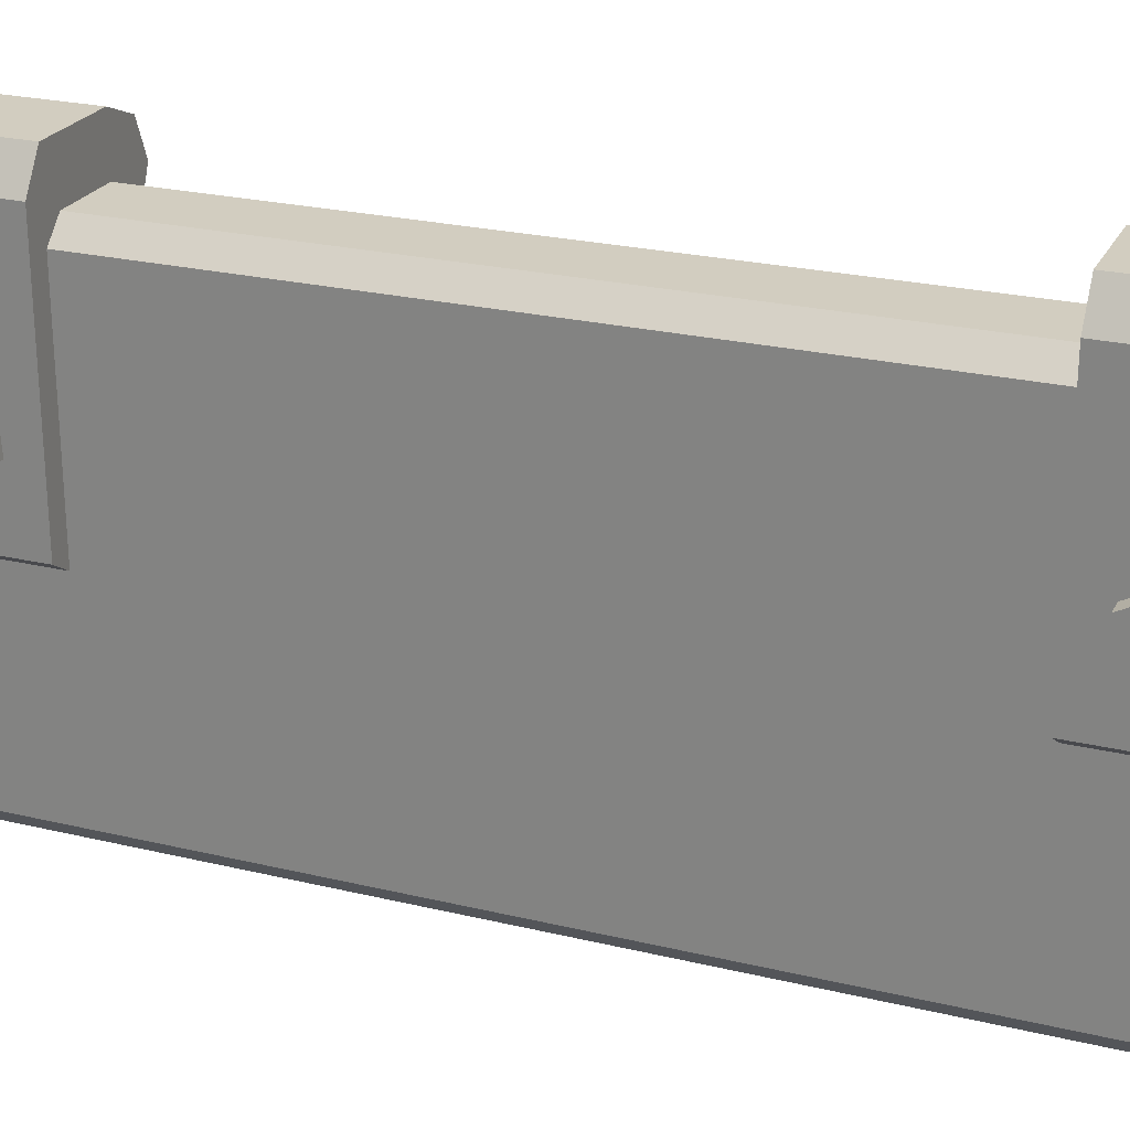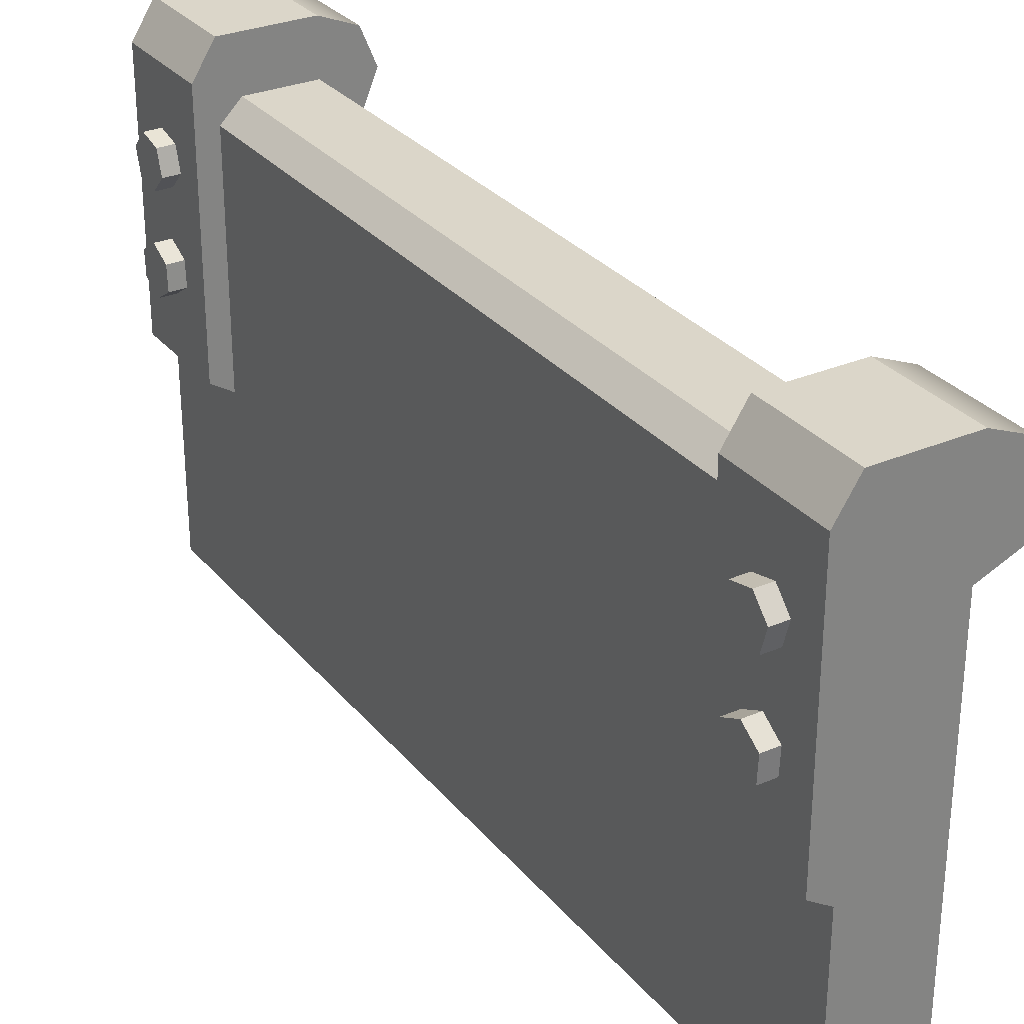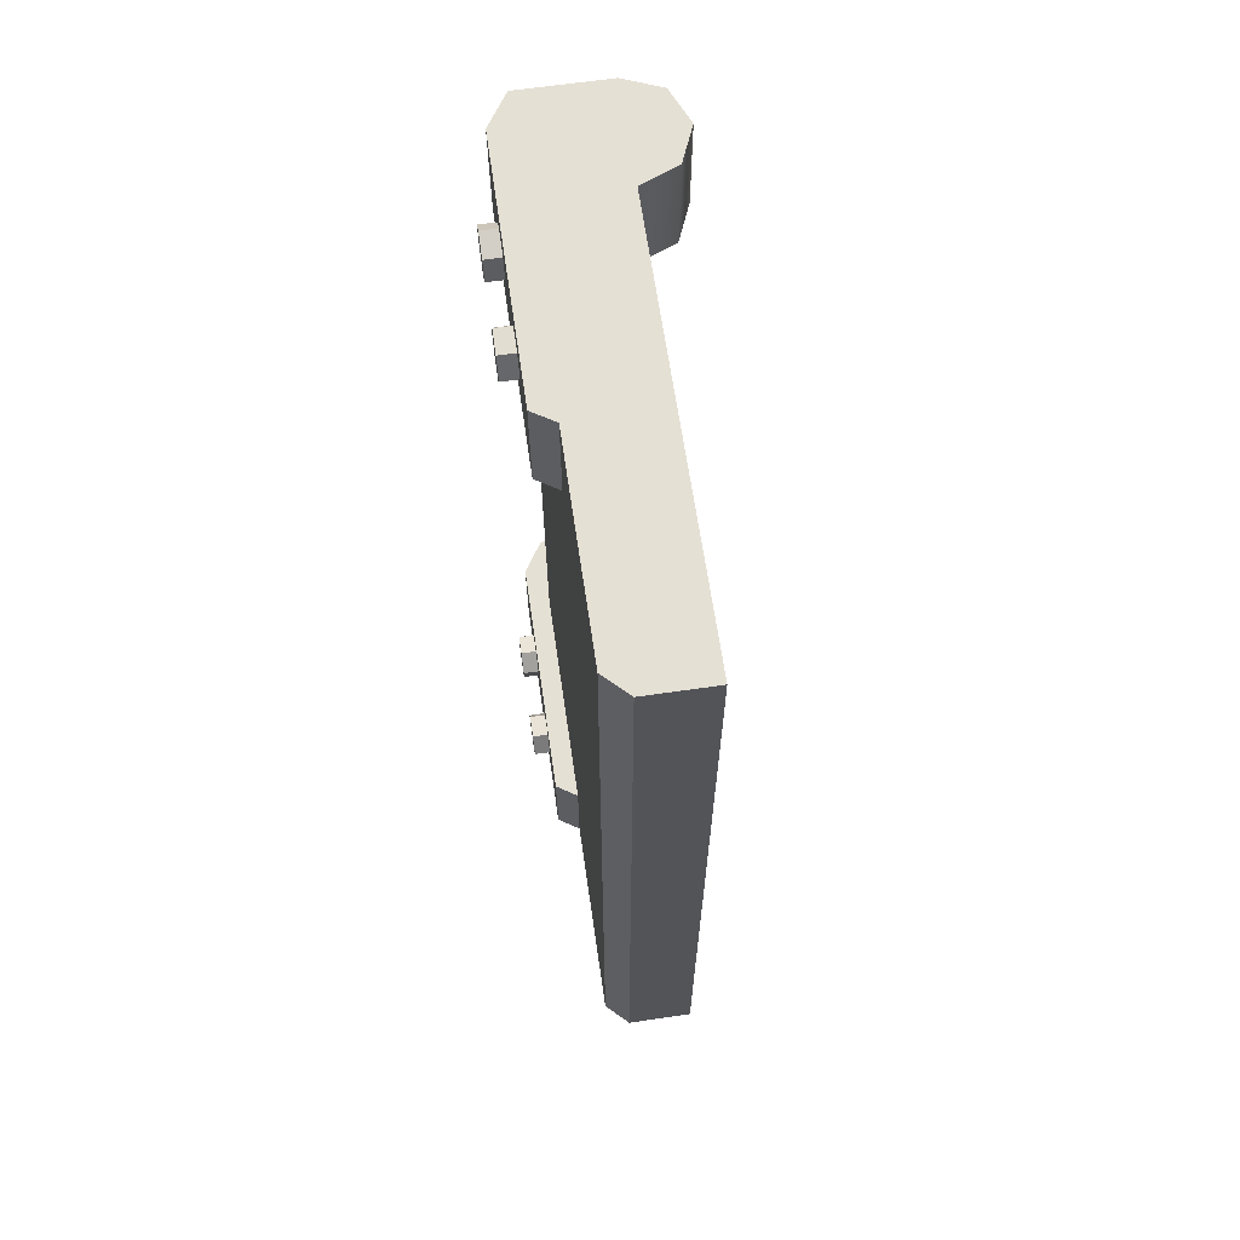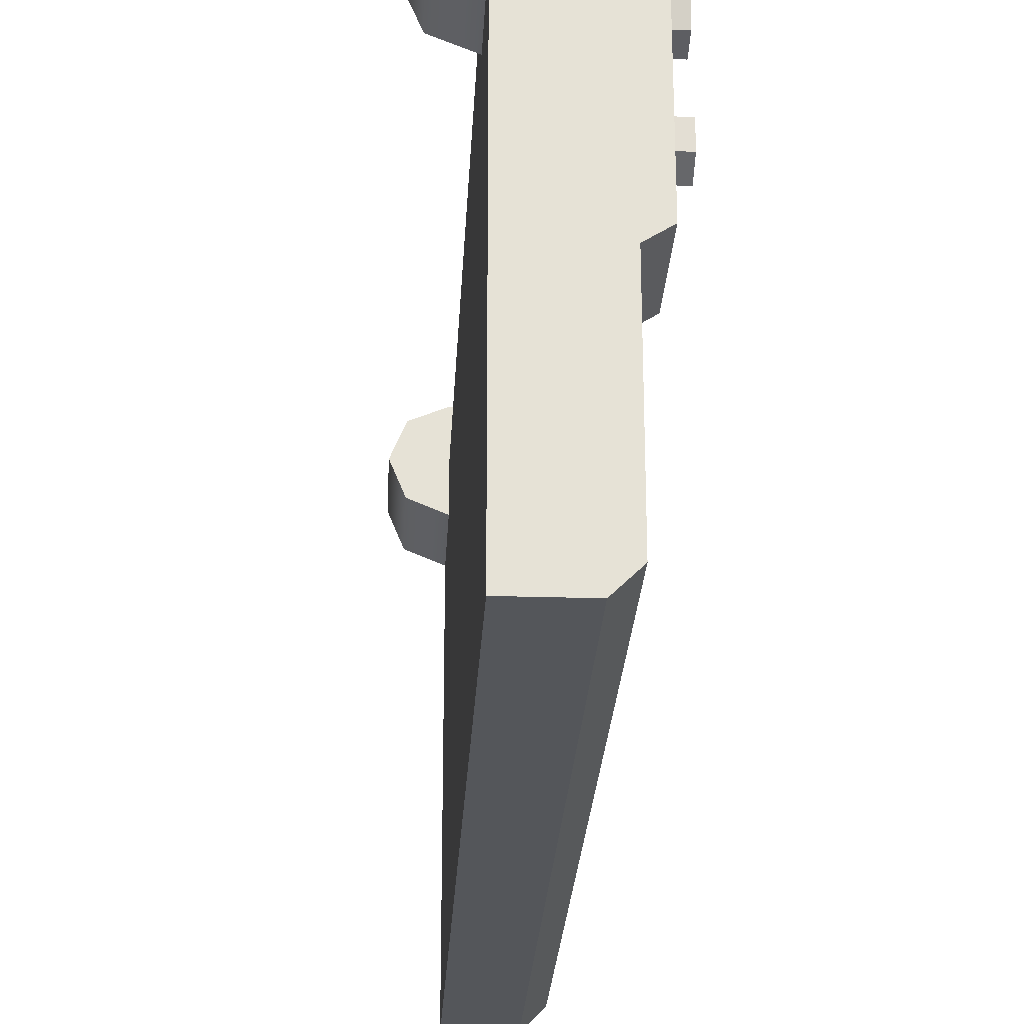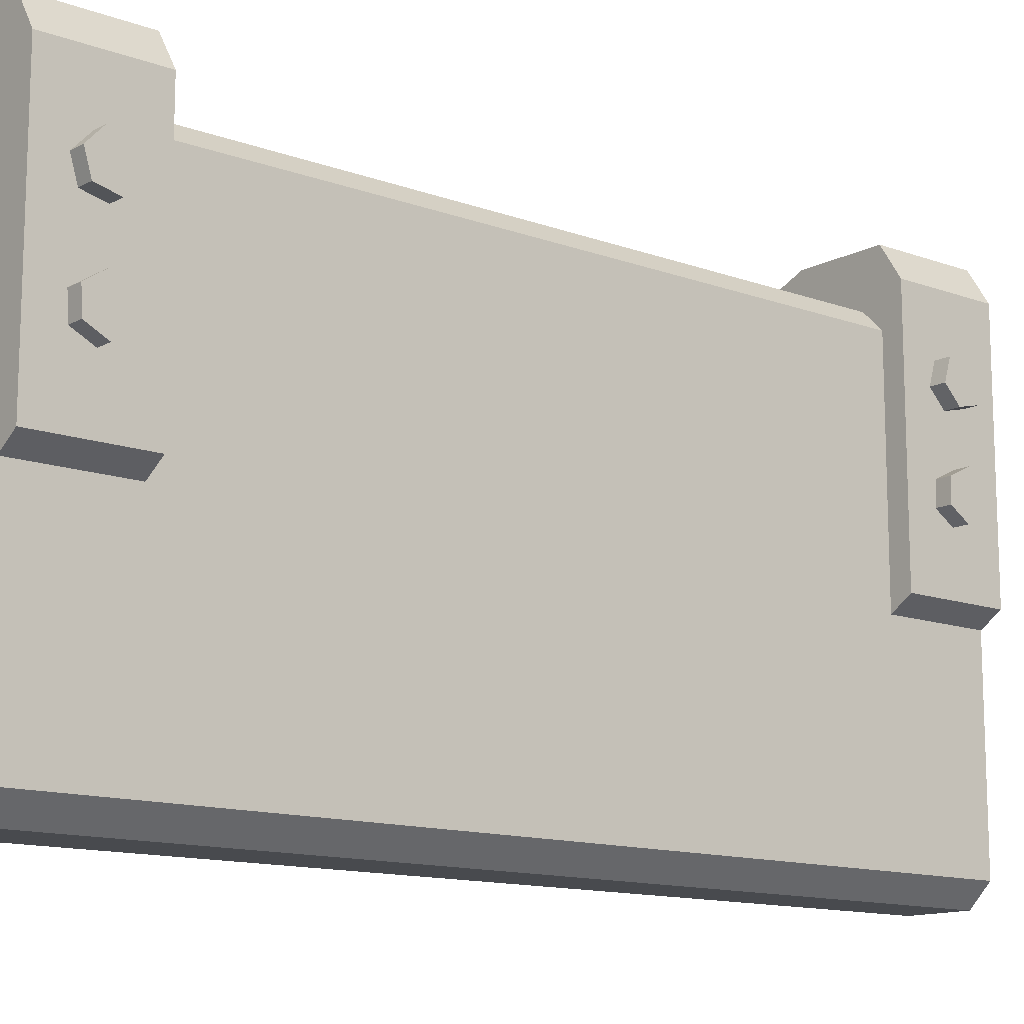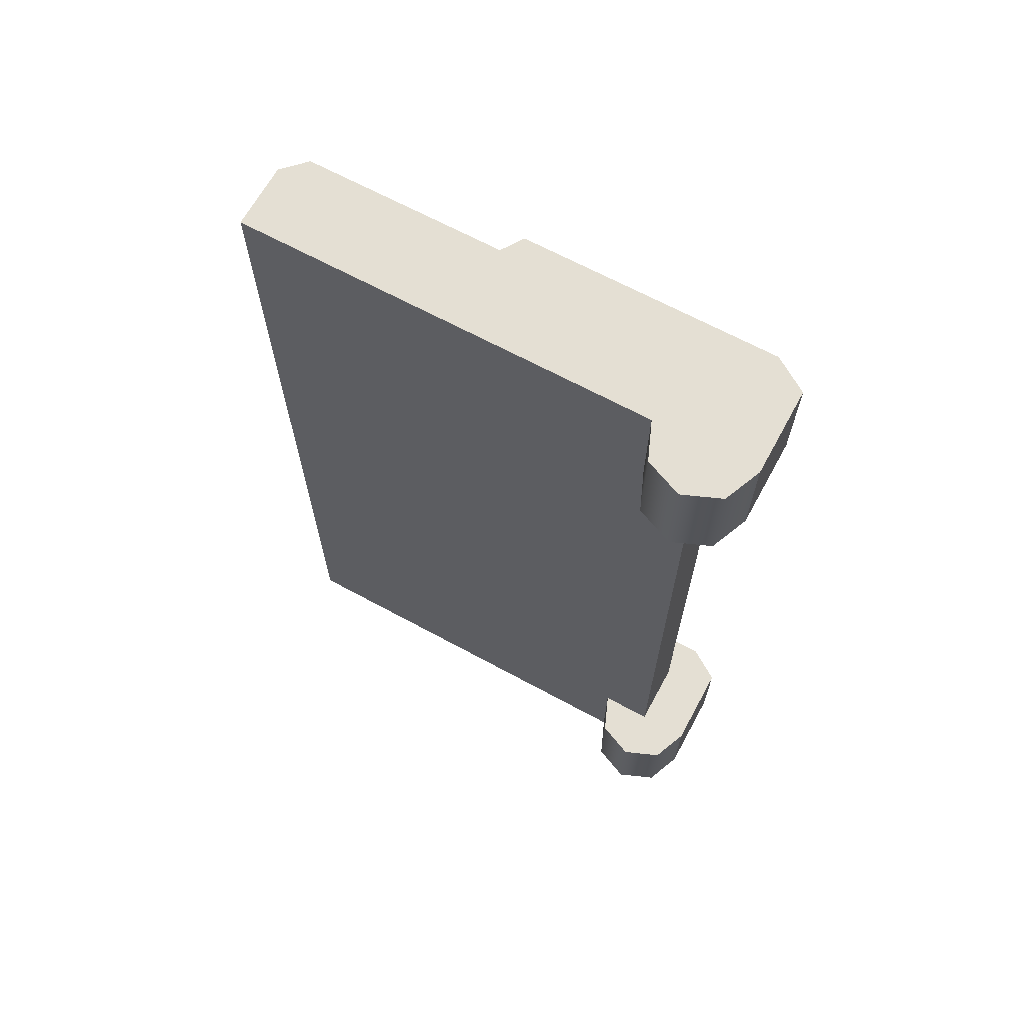
<metadata>
{"format":"obj","ext":"obj","renderer":"f3d","projection":"perspective","resolution":1024,"background":"white","views":[{"elev":24.3,"azim":111.6,"up":"+Z"},{"elev":29.9,"azim":148.1,"up":"+Z"},{"elev":65.4,"azim":171.7,"up":"+Y"},{"elev":-25.3,"azim":-2.9,"up":"+Z"},{"elev":-13.0,"azim":50.1,"up":"+Z"},{"elev":66.5,"azim":-61.4,"up":"+Y"}]}
</metadata>
<code>
o SubMesh_0.006
v 0 -0.2073 -0.1782
v 0 -0.2073 -0.02409
v 0 -0.1585 -0.02409
v 0.04043 -0.1585 -0.1158
v 0.04043 -0.2073 -0.1158
v 0.04043 -0.2073 -0.1782
v -0.01703 0.2073 -0.01703
v -0.01703 0.1585 -0.01703
v -0.02409 0.1585 0
v -0.02409 0.2073 0
v -0.01703 0.1585 0.01703
v -0.01703 0.2073 0.01703
v -0.01703 0.2073 0.01703
v -0.01703 0.1585 0.01703
v 0 0.1585 0.02409
v 0 0.2073 0.02409
v 0 0.2073 0.02409
v 0 0.1585 0.02409
v 0.04043 0.1585 0.02409
v 0.04043 0.2073 0.02409
v 0.05043 0.2073 -0.1094
v 0.05043 0.1585 -0.1094
v 0.04043 0.1585 -0.1158
v 0.04043 0.2073 -0.1158
v 0 0.2073 -0.02409
v 0 0.1585 -0.02409
v -0.01703 0.1585 -0.01703
v -0.01703 0.2073 -0.01703
v 0.04043 0.2073 0.02409
v 0.05043 0.2073 0.00844
v 0.04043 0.2073 -0.02409
v 0 0.2073 -0.02409
v 0 0.2073 0.02409
v -0.01703 0.2073 -0.01703
v -0.02409 0.2073 0
v -0.01703 0.2073 0.01703
v 0.04043 0.1585 0.02409
v 0 0.1585 0
v 0.05043 0.1585 0.00844
v 0.03117 0.1585 0
v 0.04043 0.1585 -0.009254
v 0.05043 0.1585 -0.1094
v 0.04043 0.1585 -0.1158
v 0.04043 0.2073 0.02409
v 0.04043 0.1585 0.02409
v 0.05043 0.1585 0.00844
v 0.05043 0.2073 0.00844
v 0.05043 0.2073 0.00844
v 0.05043 0.2073 -0.1094
v 0.04043 0.2073 -0.1158
v 0.04043 0.2073 -0.02409
v 0.05043 0.1585 0.00844
v 0.05043 0.1585 -0.1094
v 0.05043 0.2073 -0.1094
v 0.05043 0.2073 0.00844
v -0.02409 0.1585 0
v -0.01703 0.1585 -0.01703
v -0.01703 0.1585 0.01703
v 0 0.1585 0
v 0 0.1585 -0.02409
v 0 0.1585 0.02409
v 0.04043 0.1585 0.02409
v 0.04043 0.2073 -0.02409
v 0.04043 0.2073 -0.1158
v 0 0.2073 -0.02409
v 0.04043 0.2073 -0.1782
v 0 0.2073 -0.1782
v 0 0.2073 -0.2185
v 0 0.2073 -0.1782
v 0.03012 0.2073 -0.2185
v 0.04043 0.2073 -0.1782
v 0.04043 0.2073 -0.2085
v 0.04043 0.2073 -0.1158
v 0.04043 0.1585 -0.1158
v 0.04043 0.2073 -0.1782
v 0.04043 -0.1585 -0.1158
v 0.04043 -0.2073 -0.1782
v 0.04043 -0.1585 -0.009254
v 0.04043 0.1585 -0.009254
v 0.05043 0.1722 -0.03035
v 0.05795 0.1722 -0.03035
v 0.05795 0.1754 -0.01986
v 0.05043 0.1754 -0.01986
v 0.05043 0.1754 -0.01986
v 0.05795 0.1754 -0.01986
v 0.05795 0.186 -0.01732
v 0.05043 0.186 -0.01732
v 0.05043 0.186 -0.01732
v 0.05795 0.186 -0.01732
v 0.05795 0.1935 -0.02528
v 0.05043 0.1935 -0.02528
v 0.05043 0.1935 -0.02528
v 0.05795 0.1935 -0.02528
v 0.05795 0.1904 -0.03578
v 0.05043 0.1904 -0.03578
v 0.05043 0.1904 -0.03578
v 0.05795 0.1904 -0.03578
v 0.05795 0.1797 -0.03831
v 0.05043 0.1797 -0.03831
v 0.05043 0.1797 -0.03831
v 0.05795 0.1797 -0.03831
v 0.05795 0.1722 -0.03035
v 0.05043 0.1722 -0.03035
v 0.05795 0.1904 -0.03578
v 0.05795 0.1935 -0.02528
v 0.05795 0.186 -0.01732
v 0.05795 0.1797 -0.03831
v 0.05795 0.1722 -0.03035
v 0.05795 0.1754 -0.01986
v 0.05043 0.192 -0.07712
v 0.05795 0.192 -0.07712
v 0.05795 0.1823 -0.08206
v 0.05043 0.1823 -0.08206
v 0.05043 0.1823 -0.08206
v 0.05795 0.1823 -0.08206
v 0.05795 0.1731 -0.07606
v 0.05043 0.1731 -0.07606
v 0.05043 0.1731 -0.07606
v 0.05795 0.1731 -0.07606
v 0.05795 0.1737 -0.06512
v 0.05043 0.1737 -0.06512
v 0.05043 0.1737 -0.06512
v 0.05795 0.1737 -0.06512
v 0.05795 0.1835 -0.06019
v 0.05043 0.1835 -0.06019
v 0.05043 0.1835 -0.06019
v 0.05795 0.1835 -0.06019
v 0.05795 0.1927 -0.06619
v 0.05043 0.1927 -0.06619
v 0.05043 0.1927 -0.06619
v 0.05795 0.1927 -0.06619
v 0.05795 0.192 -0.07712
v 0.05043 0.192 -0.07712
v 0.05795 0.1835 -0.06019
v 0.05795 0.1737 -0.06512
v 0.05795 0.1731 -0.07606
v 0.05795 0.1927 -0.06619
v 0.05795 0.192 -0.07712
v 0.05795 0.1823 -0.08206
v 0.03117 0.1585 0
v 0 0.1585 0
v 0 -0.1585 0
v 0.03117 -0.1585 0
v -0.01703 -0.1585 -0.01703
v -0.01703 -0.2073 -0.01703
v -0.02409 -0.1585 0
v -0.02409 -0.2073 0
v -0.01703 -0.1585 0.01703
v -0.01703 -0.2073 0.01703
v -0.01703 -0.2073 0.01703
v 0 -0.2073 0.02409
v 0 -0.1585 0.02409
v -0.01703 -0.1585 0.01703
v 0 -0.2073 0.02409
v 0.04043 -0.2073 0.02409
v 0.04043 -0.1585 0.02409
v 0 -0.1585 0.02409
v 0.05043 -0.2073 -0.1094
v 0.04043 -0.2073 -0.1158
v 0.04043 -0.1585 -0.1158
v 0.05043 -0.1585 -0.1094
v 0 -0.2073 -0.02409
v -0.01703 -0.2073 -0.01703
v -0.01703 -0.1585 -0.01703
v 0 -0.1585 -0.02409
v 0.04043 -0.2073 -0.02409
v 0.05043 -0.2073 0.00844
v 0.04043 -0.2073 0.02409
v 0 -0.2073 -0.02409
v 0 -0.2073 0.02409
v -0.01703 -0.2073 -0.01703
v -0.02409 -0.2073 0
v -0.01703 -0.2073 0.01703
v 0 -0.1585 0
v 0.04043 -0.1585 0.02409
v 0.05043 -0.1585 0.00844
v 0.03117 -0.1585 0
v 0.04043 -0.1585 -0.009254
v 0.05043 -0.1585 -0.1094
v 0.04043 -0.1585 -0.1158
v 0.04043 -0.2073 0.02409
v 0.05043 -0.2073 0.00844
v 0.05043 -0.1585 0.00844
v 0.04043 -0.1585 0.02409
v 0.05043 -0.2073 0.00844
v 0.04043 -0.2073 -0.02409
v 0.04043 -0.2073 -0.1158
v 0.05043 -0.2073 -0.1094
v 0.05043 -0.1585 0.00844
v 0.05043 -0.2073 0.00844
v 0.05043 -0.2073 -0.1094
v 0.05043 -0.1585 -0.1094
v 0 -0.1585 0
v 0 -0.1585 -0.02409
v -0.01703 -0.1585 -0.01703
v -0.01703 -0.1585 0.01703
v -0.02409 -0.1585 0
v 0 -0.1585 0.02409
v 0.04043 -0.1585 0.02409
v 0 0.1585 -0.02409
v 0 0.2073 -0.02409
v 0 0.2073 -0.1782
v 0 -0.1585 -0.02409
v 0 -0.2073 -0.1782
v 0 -0.1585 0
v 0 0.1585 0
v 0.04043 -0.2073 -0.1158
v 0.04043 -0.2073 -0.02409
v 0 -0.2073 -0.02409
v 0.04043 -0.2073 -0.1782
v 0 -0.2073 -0.1782
v 0 -0.2073 -0.2185
v 0.03012 -0.2073 -0.2185
v 0 -0.2073 -0.1782
v 0.04043 -0.2073 -0.1782
v 0.04043 -0.2073 -0.2085
v 0.05043 -0.1722 -0.03035
v 0.05043 -0.1754 -0.01986
v 0.05795 -0.1754 -0.01986
v 0.05795 -0.1722 -0.03035
v 0.05043 -0.1754 -0.01986
v 0.05043 -0.186 -0.01732
v 0.05795 -0.186 -0.01732
v 0.05795 -0.1754 -0.01986
v 0.05043 -0.186 -0.01732
v 0.05043 -0.1935 -0.02528
v 0.05795 -0.1935 -0.02528
v 0.05795 -0.186 -0.01732
v 0.05043 -0.1935 -0.02528
v 0.05043 -0.1904 -0.03578
v 0.05795 -0.1904 -0.03578
v 0.05795 -0.1935 -0.02528
v 0.05043 -0.1904 -0.03578
v 0.05043 -0.1797 -0.03831
v 0.05795 -0.1797 -0.03831
v 0.05795 -0.1904 -0.03578
v 0.05043 -0.1797 -0.03831
v 0.05043 -0.1722 -0.03035
v 0.05795 -0.1722 -0.03035
v 0.05795 -0.1797 -0.03831
v 0.05795 -0.186 -0.01732
v 0.05795 -0.1935 -0.02528
v 0.05795 -0.1904 -0.03578
v 0.05795 -0.1797 -0.03831
v 0.05795 -0.1722 -0.03035
v 0.05795 -0.1754 -0.01986
v 0.05043 -0.192 -0.07712
v 0.05043 -0.1823 -0.08206
v 0.05795 -0.1823 -0.08206
v 0.05795 -0.192 -0.07712
v 0.05043 -0.1823 -0.08206
v 0.05043 -0.1731 -0.07606
v 0.05795 -0.1731 -0.07606
v 0.05795 -0.1823 -0.08206
v 0.05043 -0.1731 -0.07606
v 0.05043 -0.1737 -0.06512
v 0.05795 -0.1737 -0.06512
v 0.05795 -0.1731 -0.07606
v 0.05043 -0.1737 -0.06512
v 0.05043 -0.1835 -0.06019
v 0.05795 -0.1835 -0.06019
v 0.05795 -0.1737 -0.06512
v 0.05043 -0.1835 -0.06019
v 0.05043 -0.1927 -0.06619
v 0.05795 -0.1927 -0.06619
v 0.05795 -0.1835 -0.06019
v 0.05043 -0.1927 -0.06619
v 0.05043 -0.192 -0.07712
v 0.05795 -0.192 -0.07712
v 0.05795 -0.1927 -0.06619
v 0.05795 -0.1731 -0.07606
v 0.05795 -0.1737 -0.06512
v 0.05795 -0.1835 -0.06019
v 0.05795 -0.1927 -0.06619
v 0.05795 -0.192 -0.07712
v 0.05795 -0.1823 -0.08206
v 0.03117 0.1585 0
v 0.03117 -0.1585 0
v 0.04043 -0.1585 -0.009254
v 0.04043 0.1585 -0.009254
f 1 2 3
f 4 5 6
f 7 8 9
f 10 7 9
f 10 9 11
f 12 10 11
f 13 14 15
f 16 13 15
f 17 18 19
f 20 17 19
f 21 22 23
f 24 21 23
f 25 26 27
f 28 25 27
f 29 30 31
f 29 31 32
f 33 29 32
f 32 34 33
f 34 35 33
f 36 33 35
f 37 38 39
f 38 40 39
f 39 40 41
f 39 41 42
f 41 43 42
f 44 45 46
f 47 44 46
f 48 49 50
f 51 48 50
f 52 53 54
f 55 52 54
f 56 57 58
f 57 59 58
f 60 59 57
f 61 58 59
f 62 61 59
f 63 64 65
f 65 64 66
f 67 65 66
f 68 69 70
f 69 71 70
f 71 72 70
f 73 74 75
f 75 74 76
f 77 75 76
f 76 74 78
f 74 79 78
f 80 81 82
f 83 80 82
f 84 85 86
f 87 84 86
f 88 89 90
f 91 88 90
f 92 93 94
f 95 92 94
f 96 97 98
f 99 96 98
f 100 101 102
f 103 100 102
f 104 105 106
f 104 106 107
f 106 108 107
f 106 109 108
f 110 111 112
f 113 110 112
f 114 115 116
f 117 114 116
f 118 119 120
f 121 118 120
f 122 123 124
f 125 122 124
f 126 127 128
f 129 126 128
f 130 131 132
f 133 130 132
f 134 135 136
f 134 136 137
f 136 138 137
f 136 139 138
f 140 141 142
f 143 140 142
f 144 145 146
f 145 147 146
f 146 147 148
f 147 149 148
f 150 151 152
f 153 150 152
f 154 155 156
f 157 154 156
f 158 159 160
f 161 158 160
f 162 163 164
f 165 162 164
f 166 167 168
f 169 166 168
f 170 169 168
f 169 170 171
f 170 172 171
f 170 173 172
f 174 175 176
f 177 174 176
f 177 176 178
f 178 176 179
f 180 178 179
f 181 182 183
f 184 181 183
f 185 186 187
f 188 185 187
f 189 190 191
f 192 189 191
f 193 194 195
f 193 195 196
f 195 197 196
f 193 196 198
f 199 193 198
f 200 201 202
f 200 202 203
f 202 204 203
f 200 203 205
f 206 200 205
f 207 208 209
f 207 209 210
f 209 211 210
f 212 213 214
f 213 215 214
f 213 216 215
f 217 218 219
f 220 217 219
f 221 222 223
f 224 221 223
f 225 226 227
f 228 225 227
f 229 230 231
f 232 229 231
f 233 234 235
f 236 233 235
f 237 238 239
f 240 237 239
f 241 242 243
f 243 244 241
f 244 245 241
f 245 246 241
f 247 248 249
f 250 247 249
f 251 252 253
f 254 251 253
f 255 256 257
f 258 255 257
f 259 260 261
f 262 259 261
f 263 264 265
f 266 263 265
f 267 268 269
f 270 267 269
f 271 272 273
f 273 274 271
f 274 275 271
f 275 276 271
f 277 278 279
f 280 277 279
o SubMesh_1.003
v 0.03012 0.2073 -0.2185
v 0.04043 0.2073 -0.2085
v 0.04043 -0.2073 -0.2085
v 0.03012 -0.2073 -0.2185
v 0 0.2073 -0.2185
v 0.03012 0.2073 -0.2185
v 0.03012 -0.2073 -0.2185
v 0 -0.2073 -0.2185
v 0.04043 0.2073 -0.2085
v 0.04043 0.2073 -0.1782
v 0.04043 -0.2073 -0.1782
v 0.04043 -0.2073 -0.2085
v 0 0.2073 -0.1782
v 0 0.2073 -0.2185
v 0 -0.2073 -0.2185
v 0 -0.2073 -0.1782
f 281 282 283
f 284 281 283
f 285 286 287
f 288 285 287
f 289 290 291
f 292 289 291
f 293 294 295
f 296 293 295

</code>
